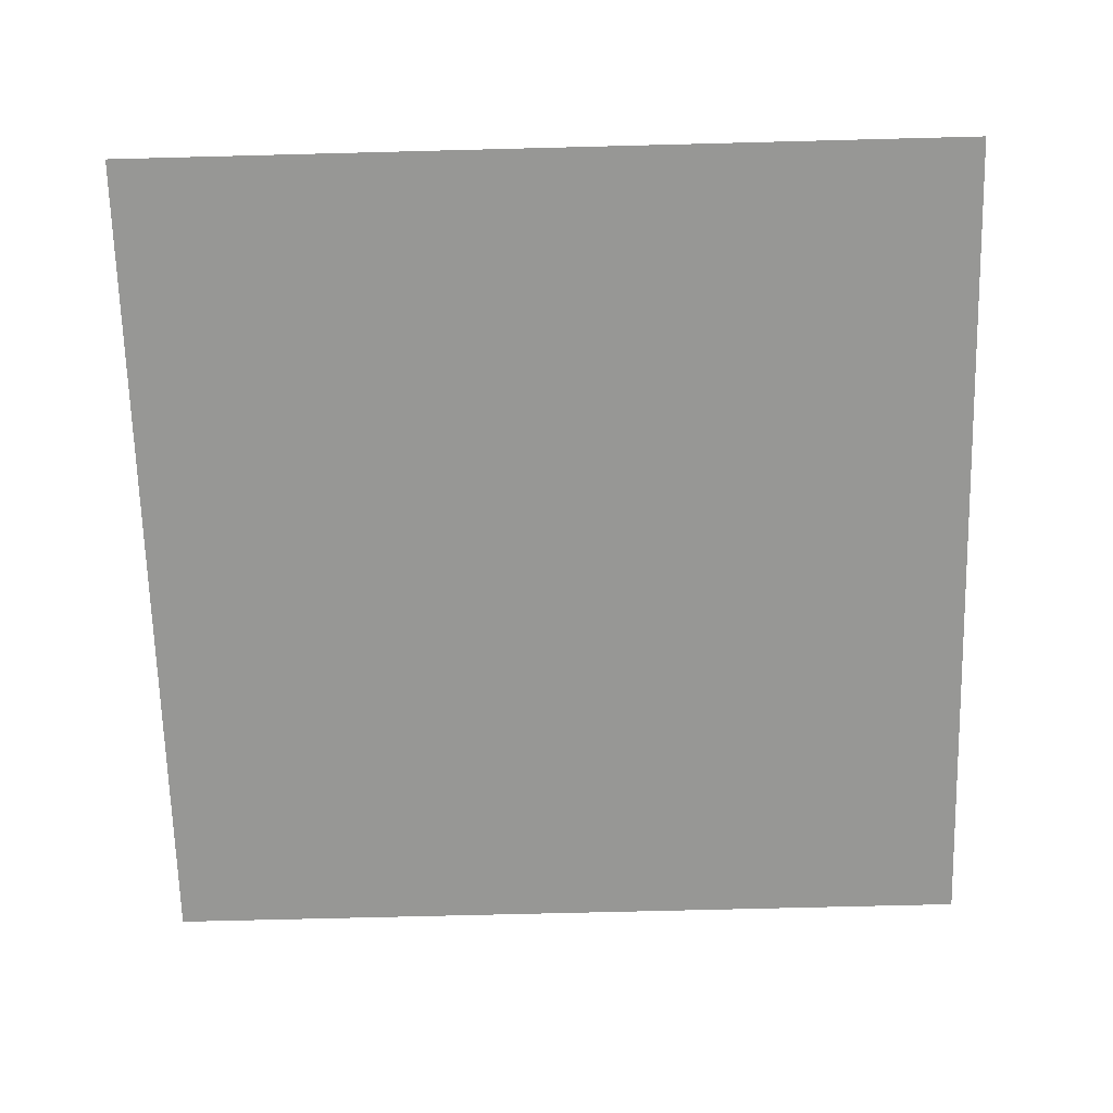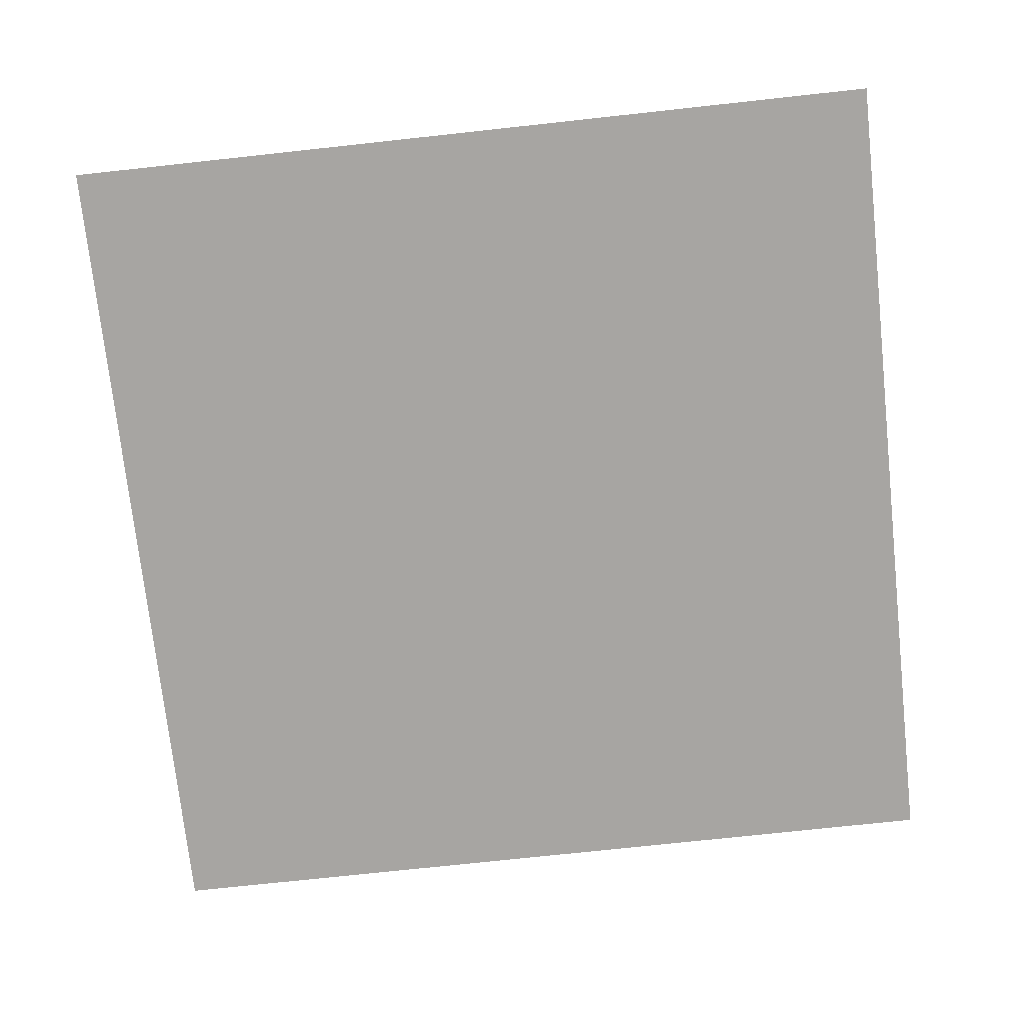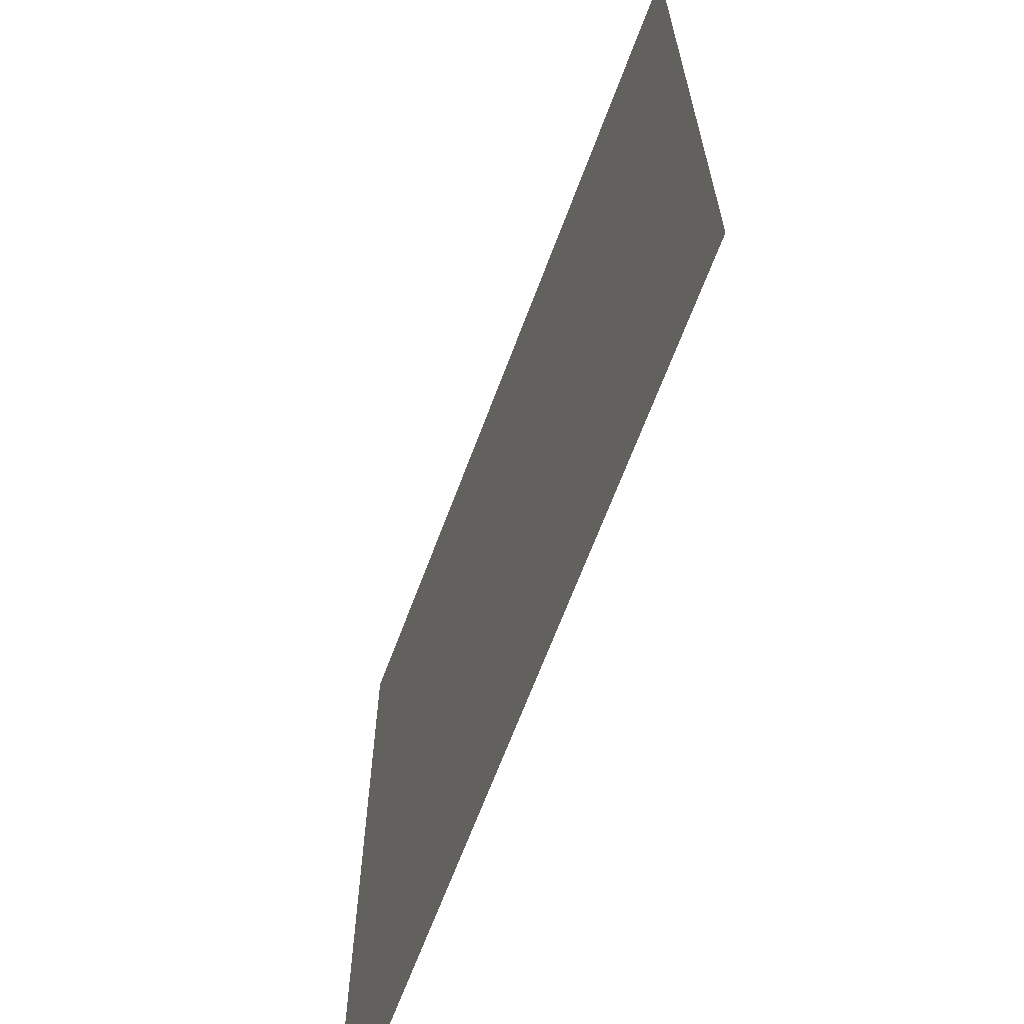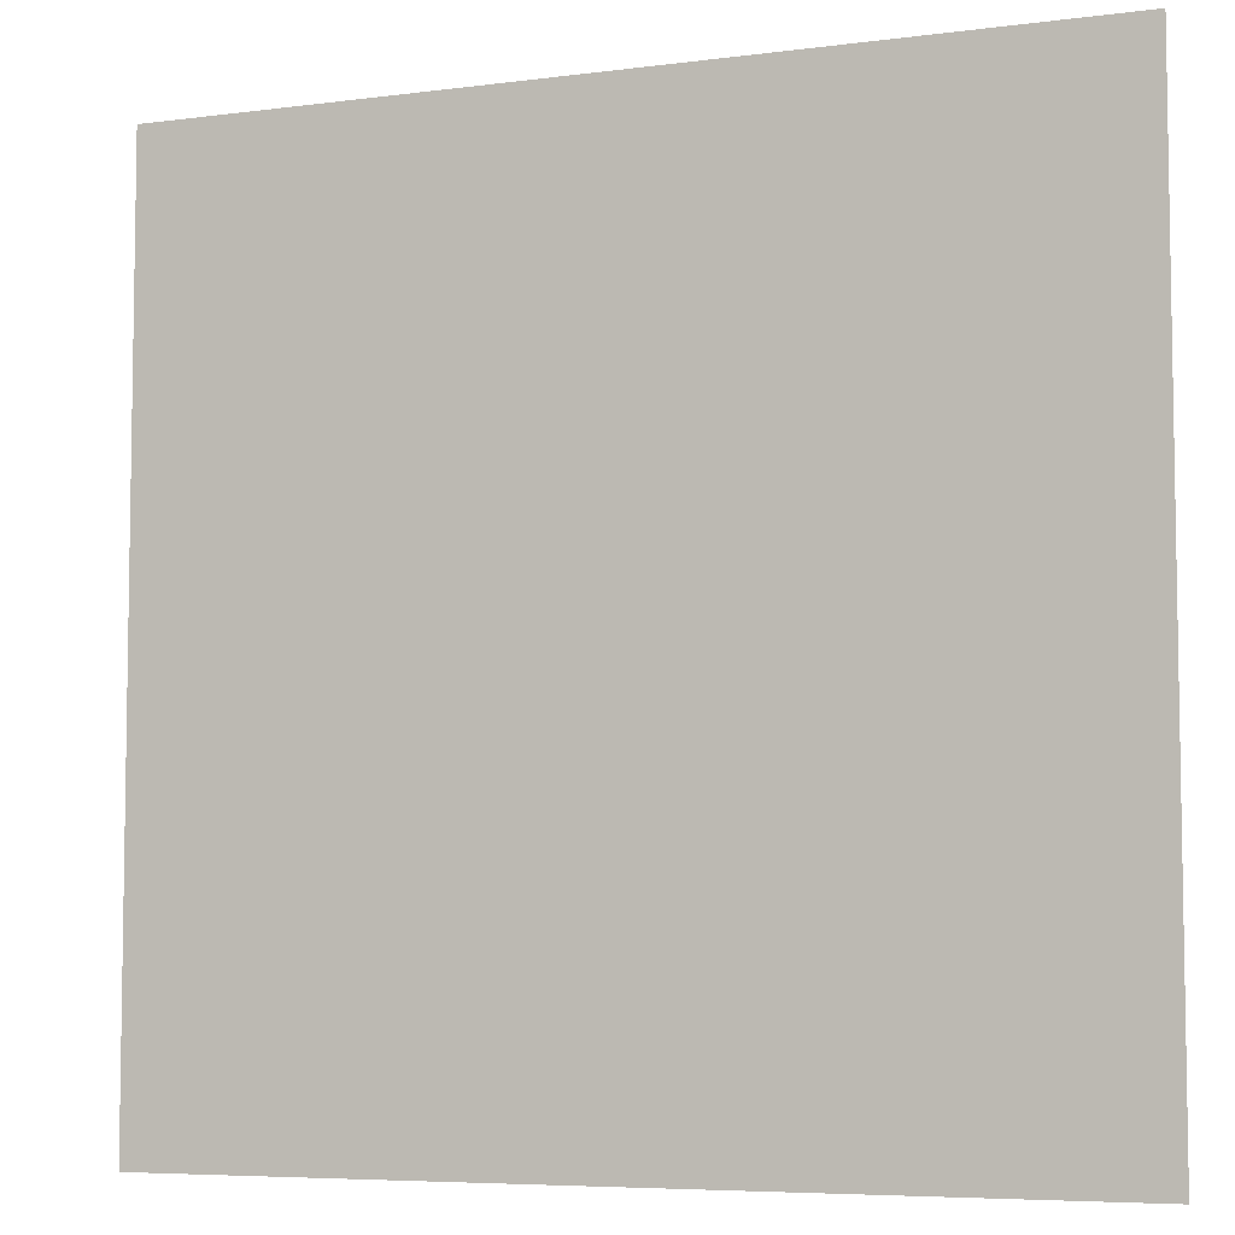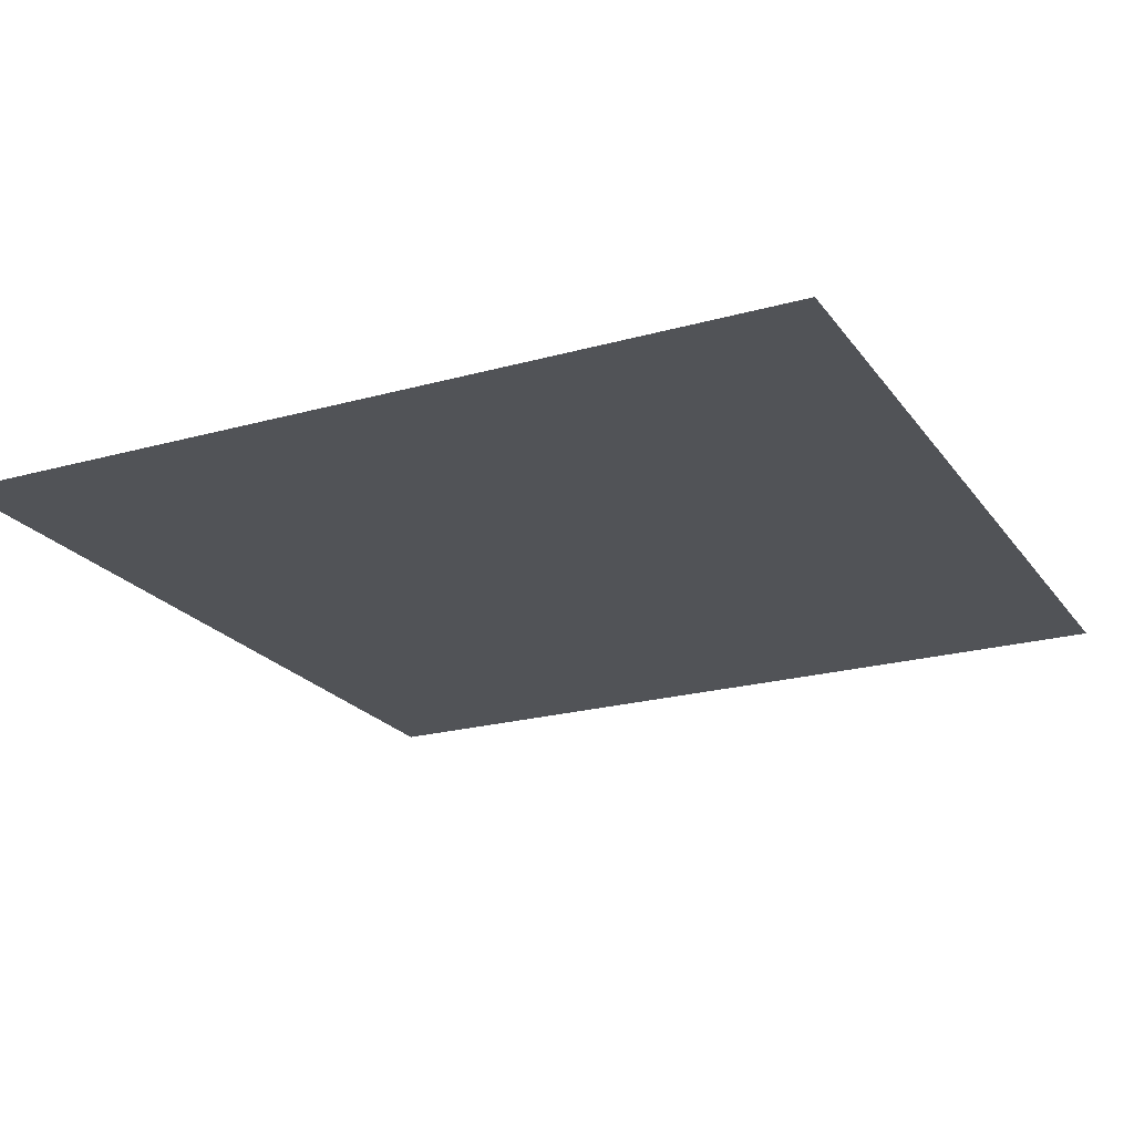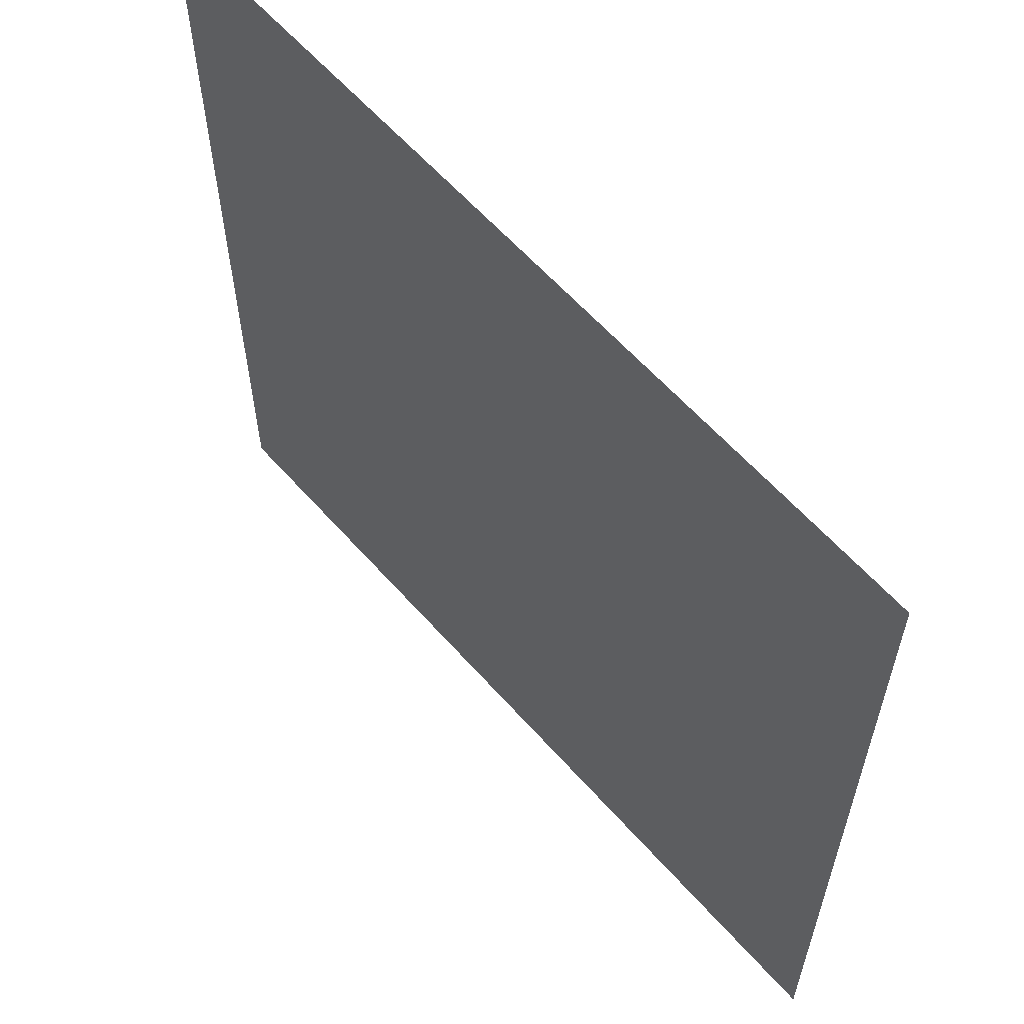
<metadata>
{"format":"obj","ext":"obj","renderer":"f3d","projection":"perspective","resolution":1024,"background":"white","views":[{"elev":-68.1,"azim":1.5,"up":"+Z"},{"elev":-73.9,"azim":-173.8,"up":"+Z"},{"elev":-66.4,"azim":69.5,"up":"+Y"},{"elev":-6.2,"azim":-158.4,"up":"+Y"},{"elev":-21.9,"azim":-63.9,"up":"+Z"},{"elev":60.8,"azim":48.7,"up":"+Y"}]}
</metadata>
<code>
o Plane
v 0.1292 -0.1655 -0.01499
v -0.1269 -0.1655 -0.01499
v 0.1292 0.09059 -0.01499
v -0.1269 0.09059 -0.01499
f 2 1 4
f 1 3 4

</code>
